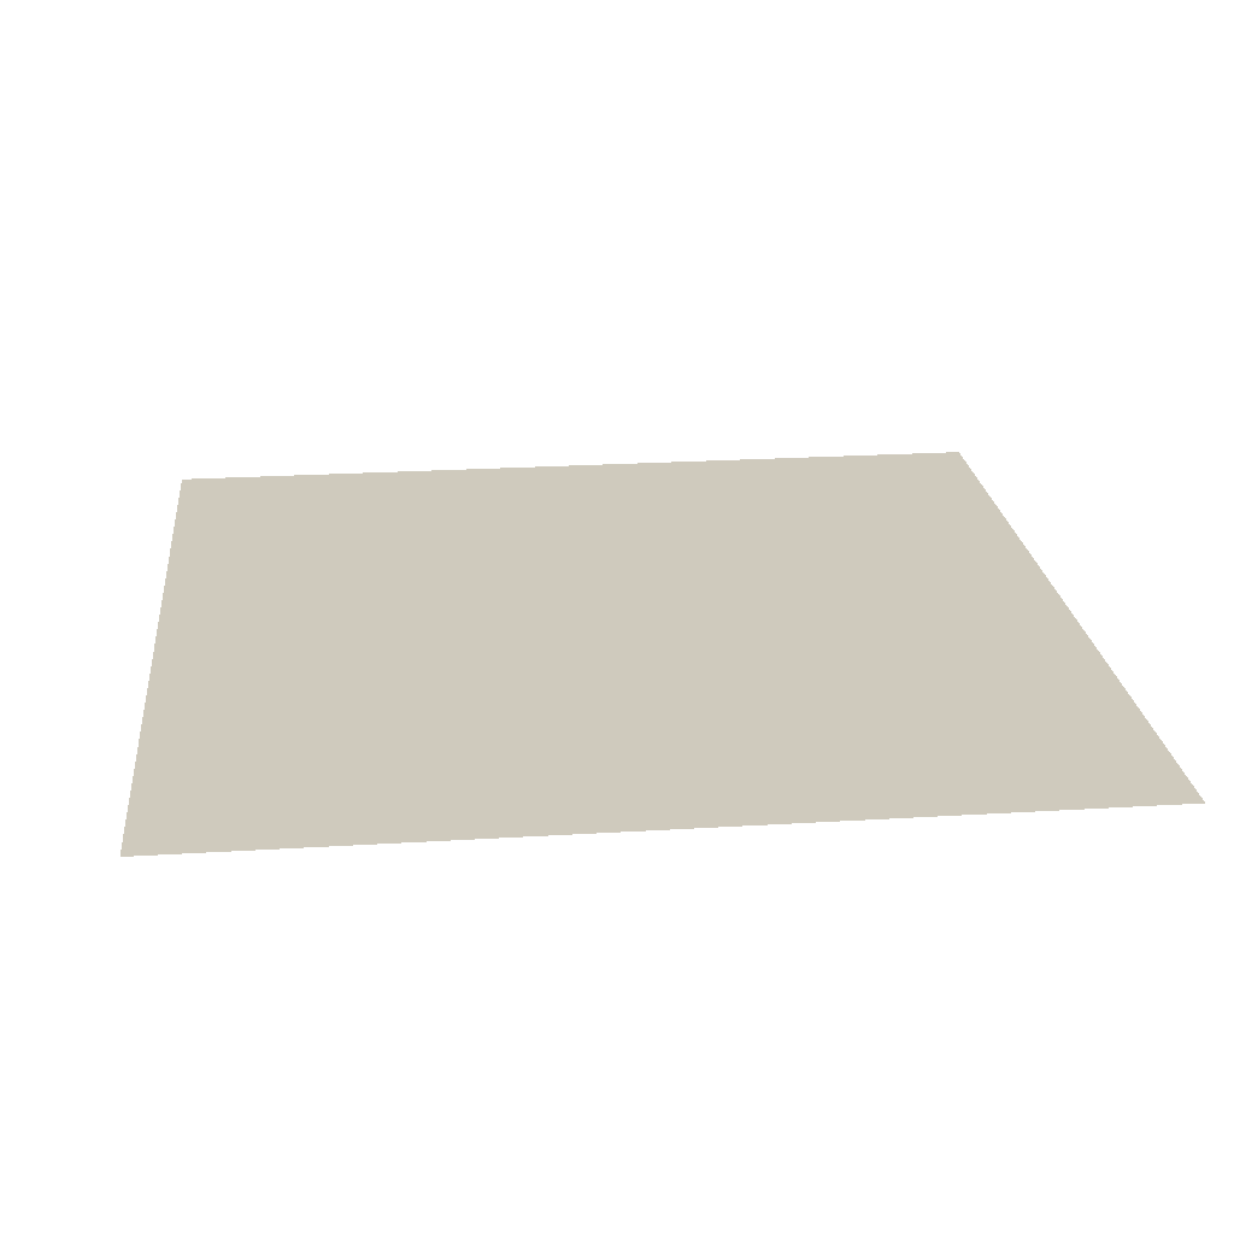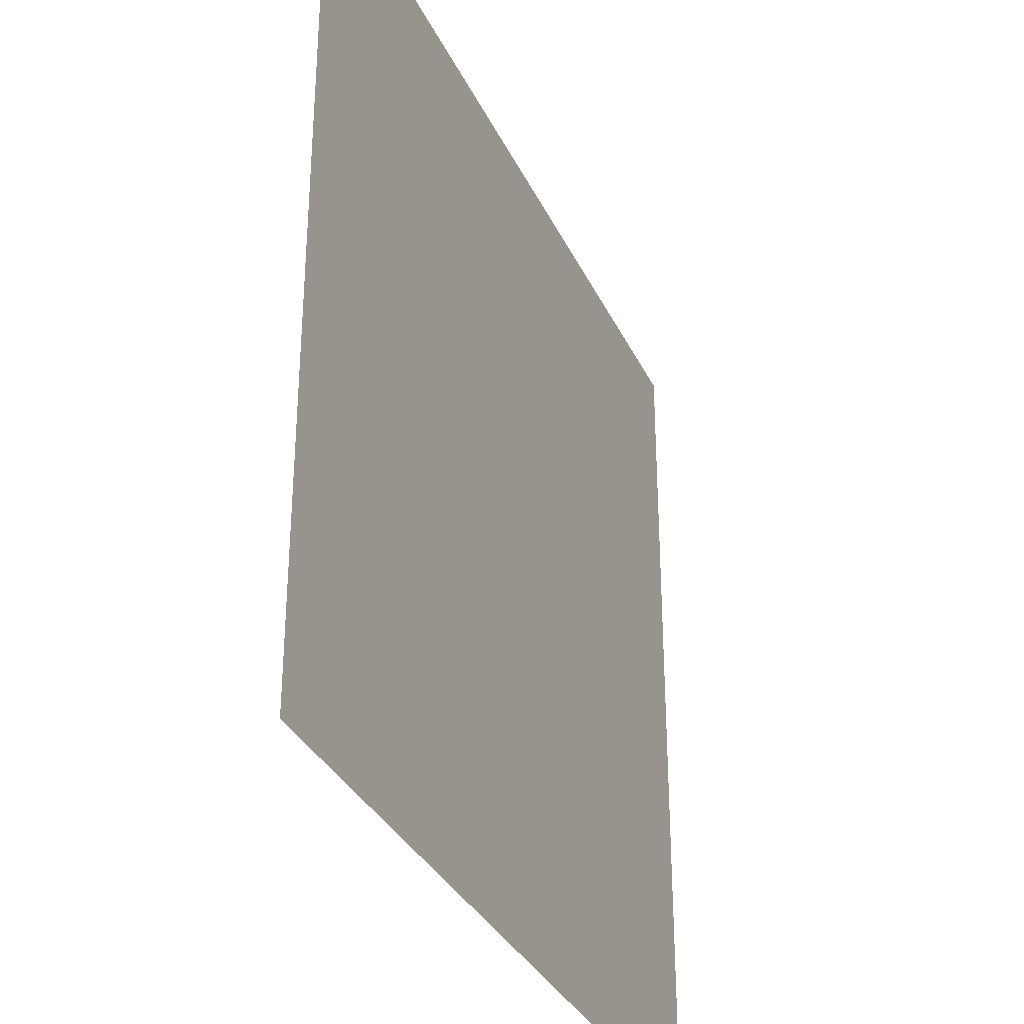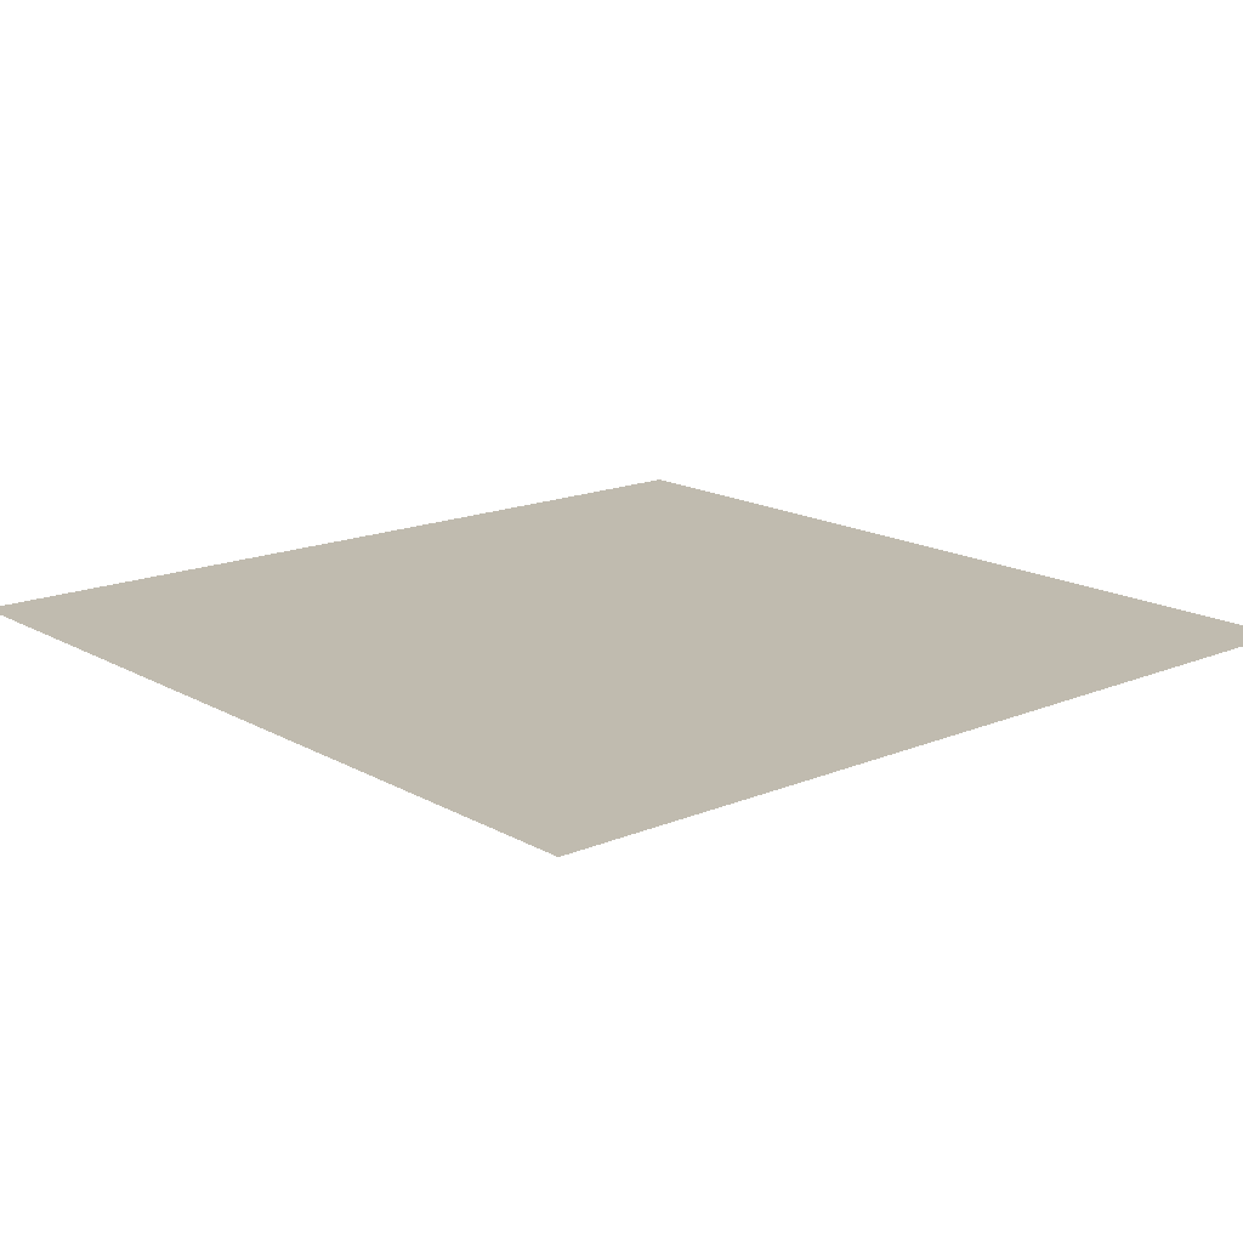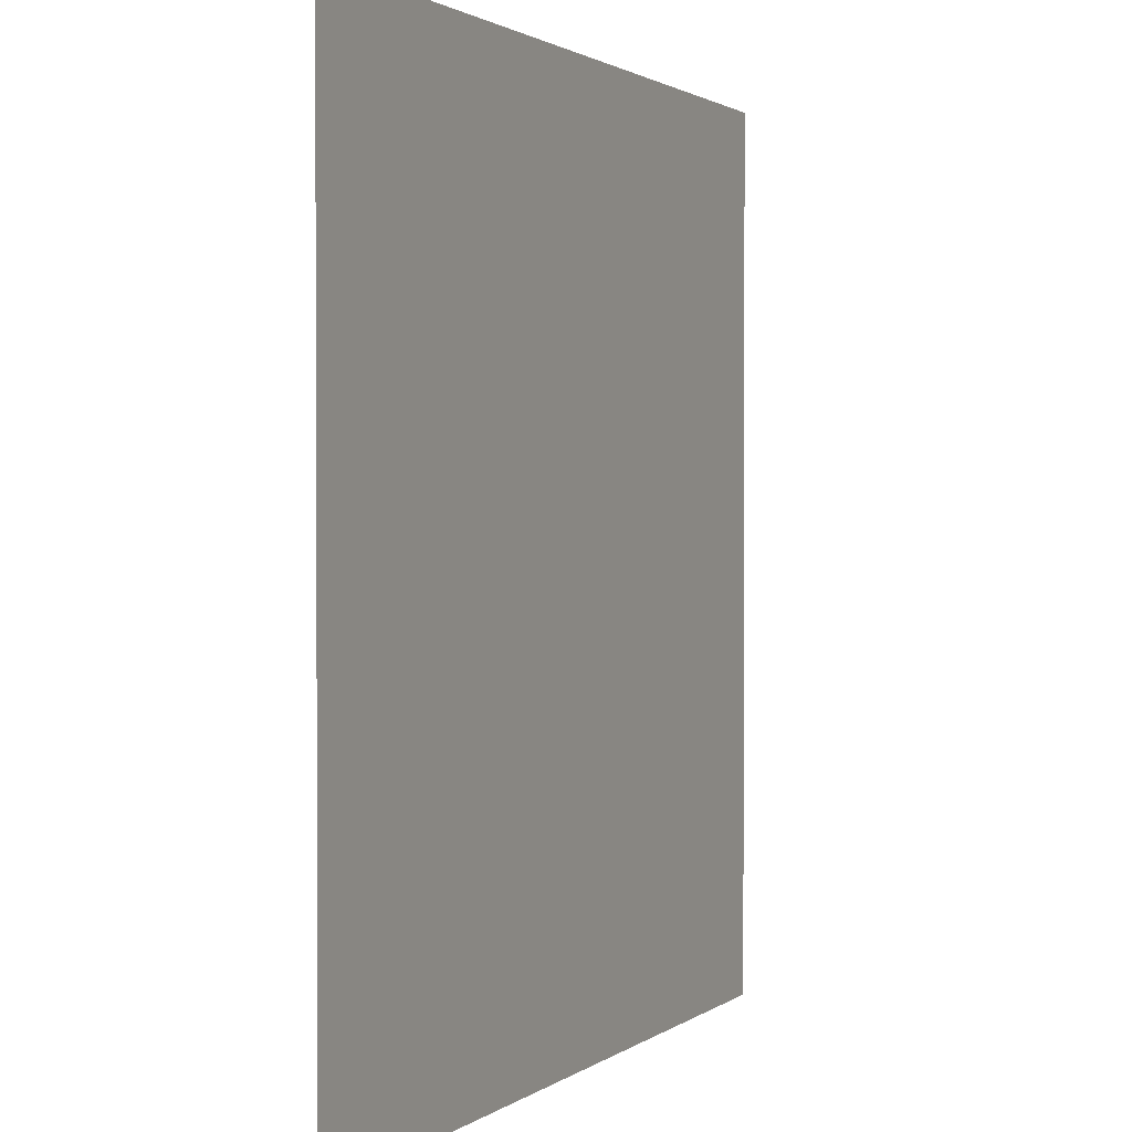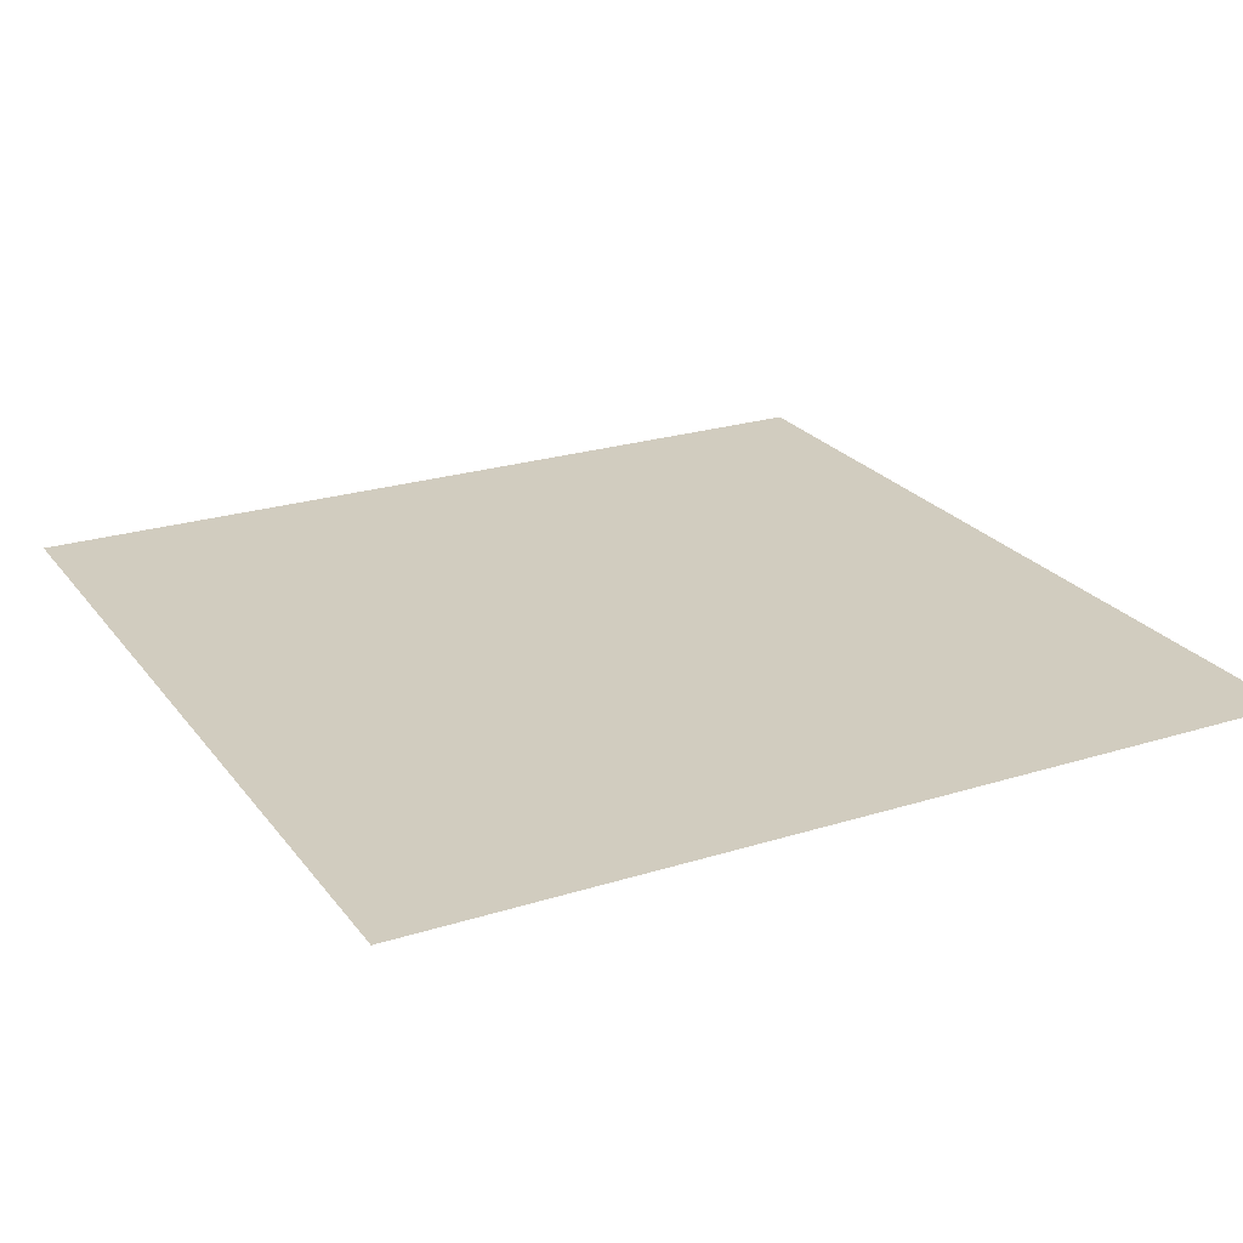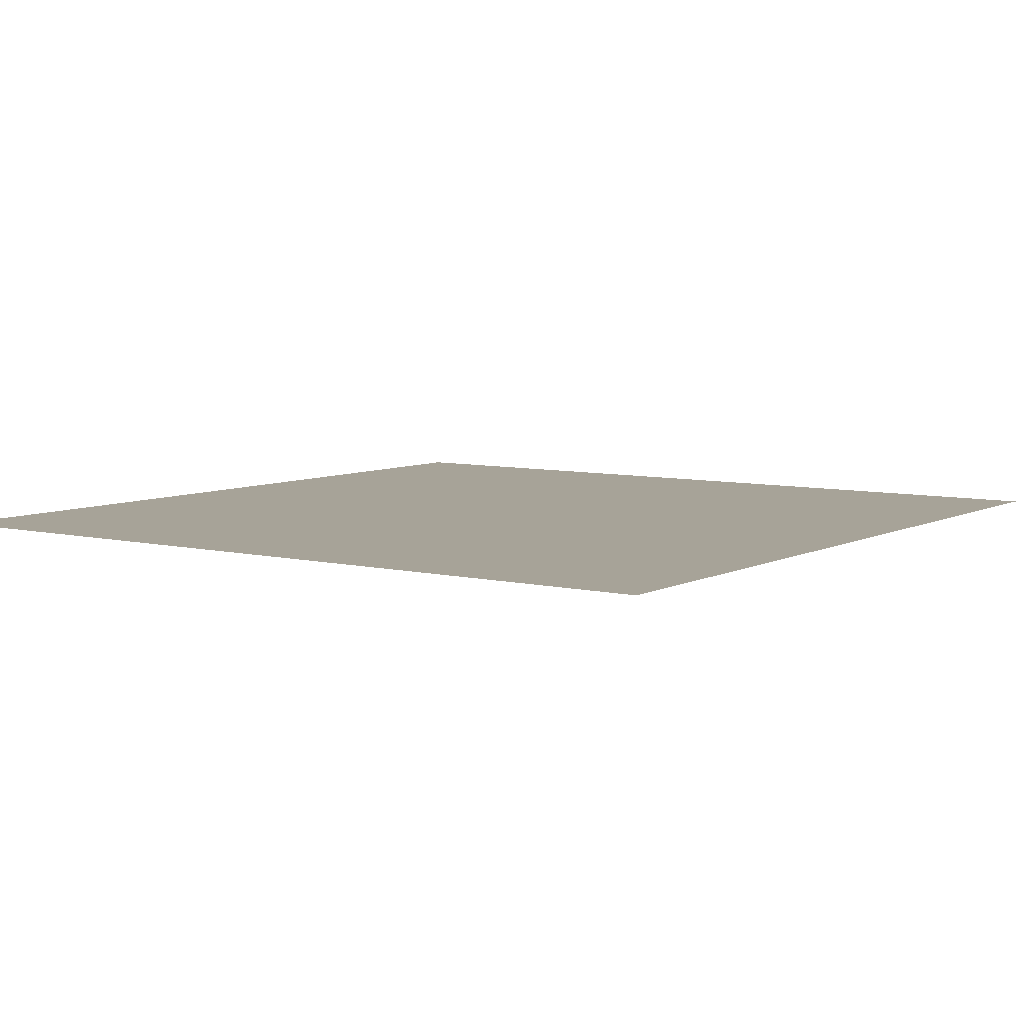
<metadata>
{"format":"obj","ext":"obj","renderer":"f3d","projection":"perspective","resolution":1024,"background":"white","views":[{"elev":23.0,"azim":84.0,"up":"+Z"},{"elev":-32.9,"azim":112.2,"up":"+Y"},{"elev":15.9,"azim":139.2,"up":"+Z"},{"elev":1.5,"azim":-66.2,"up":"+Y"},{"elev":23.9,"azim":-27.6,"up":"+Z"},{"elev":6.8,"azim":35.0,"up":"+Z"}]}
</metadata>
<code>
v -2290 -2290 8500
v 2290 -2290 8500
v 2290 2290 8500
v -2290 2290 8500
f 1 2 3 4

</code>
